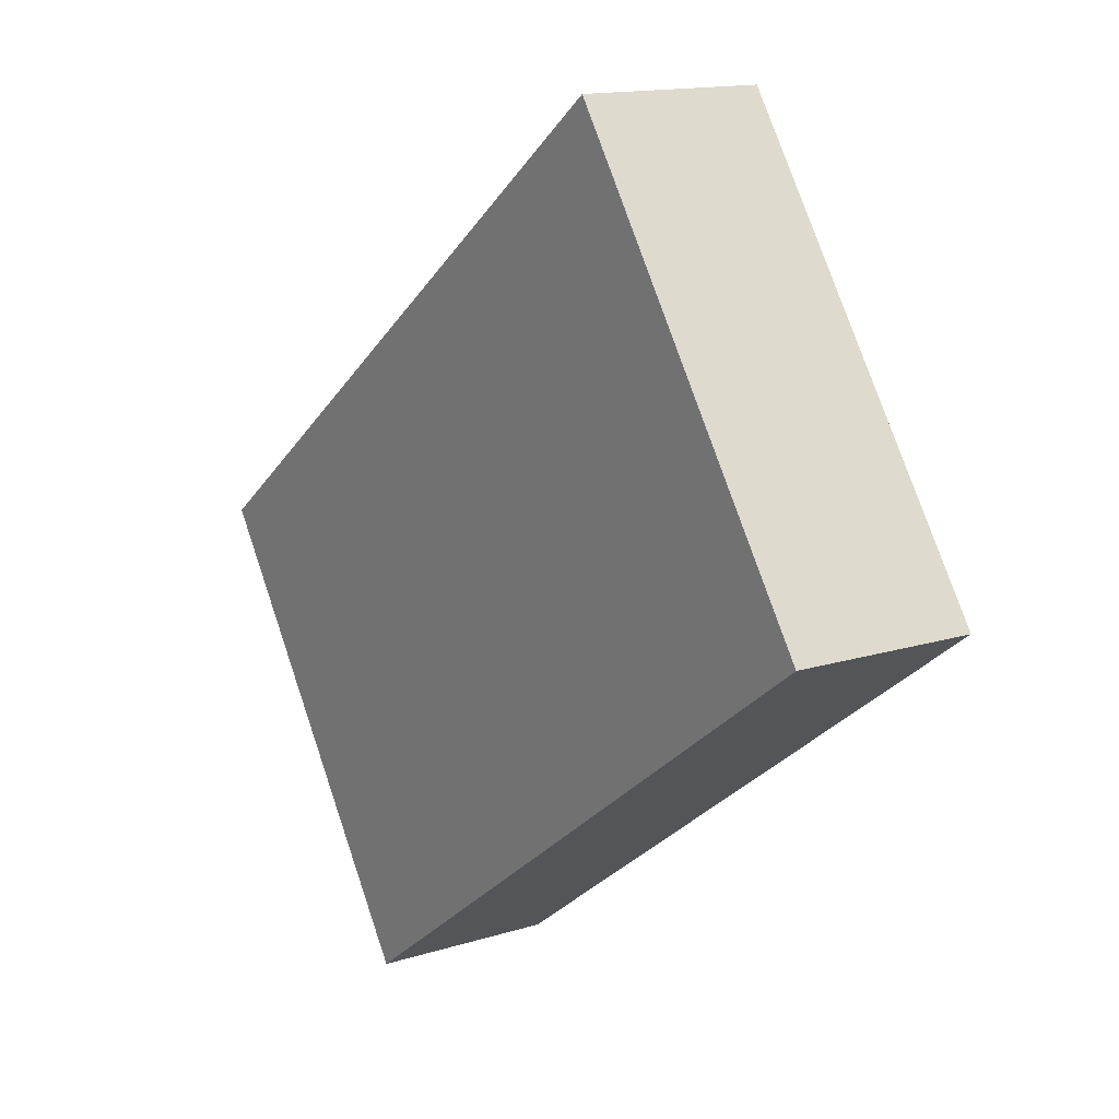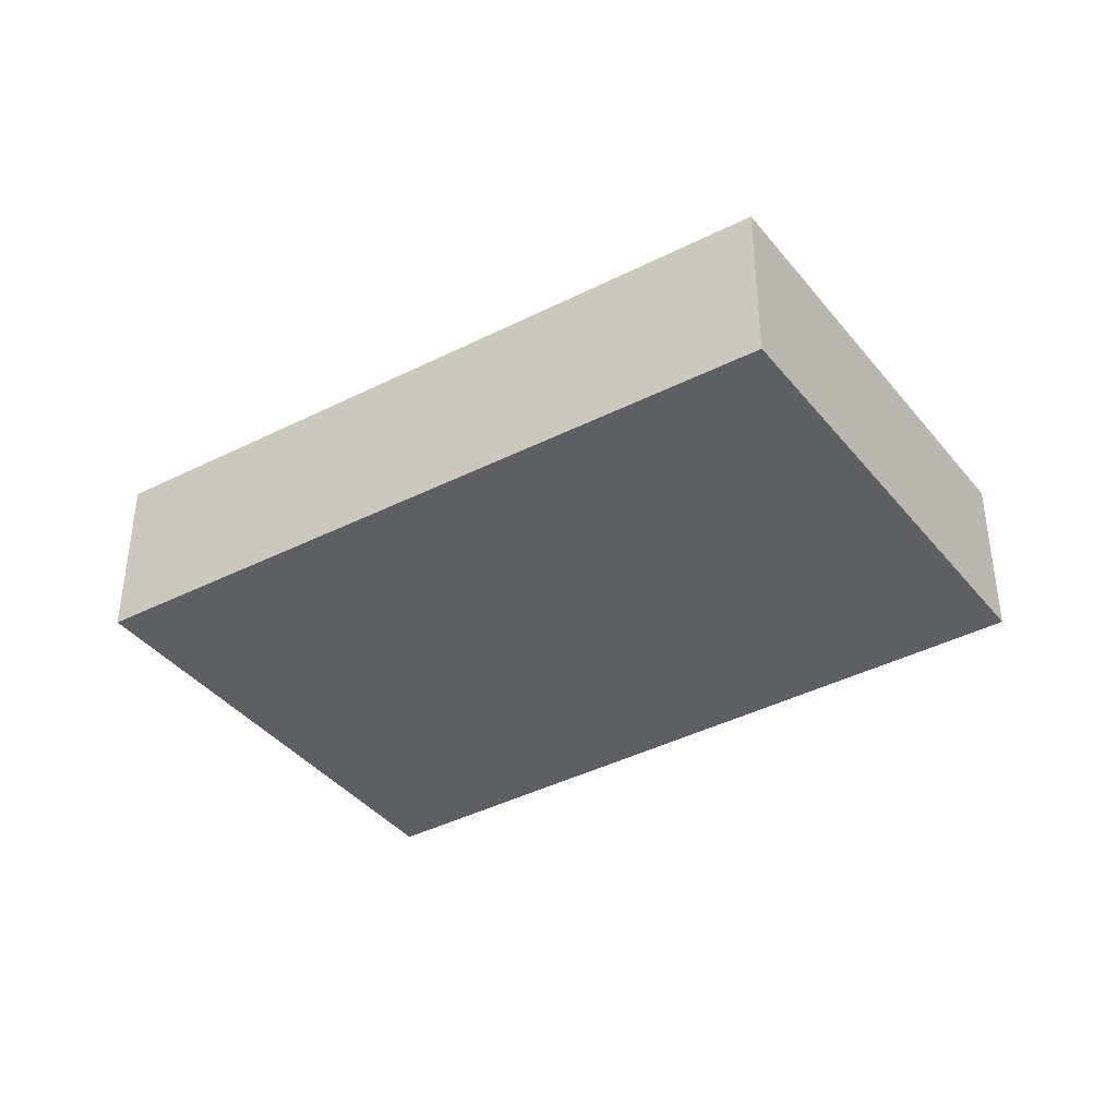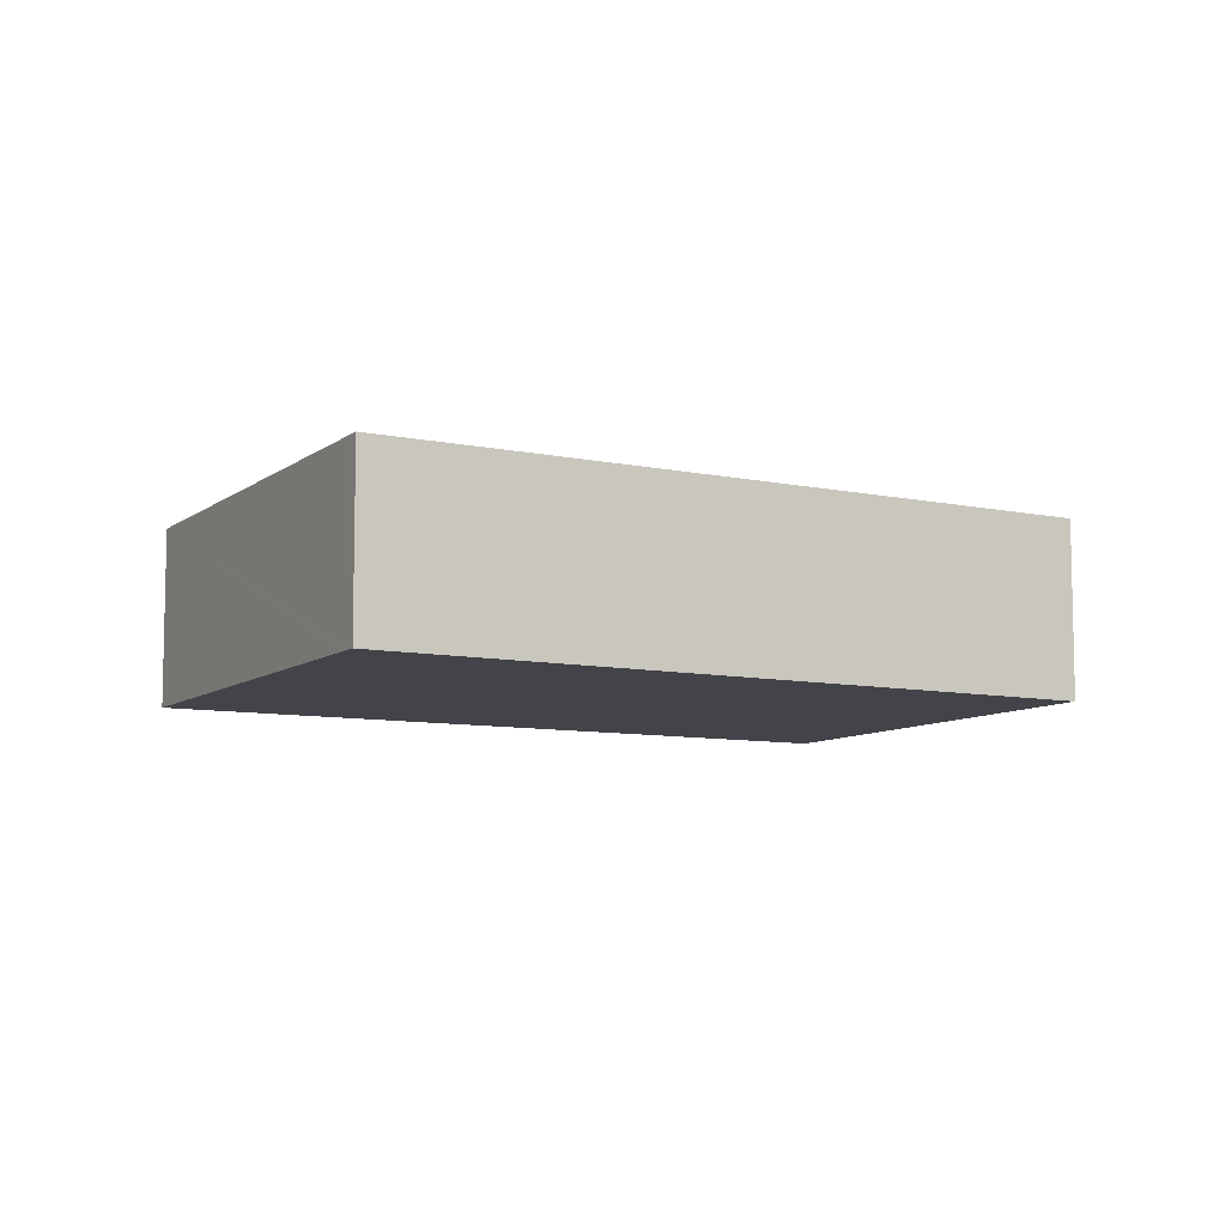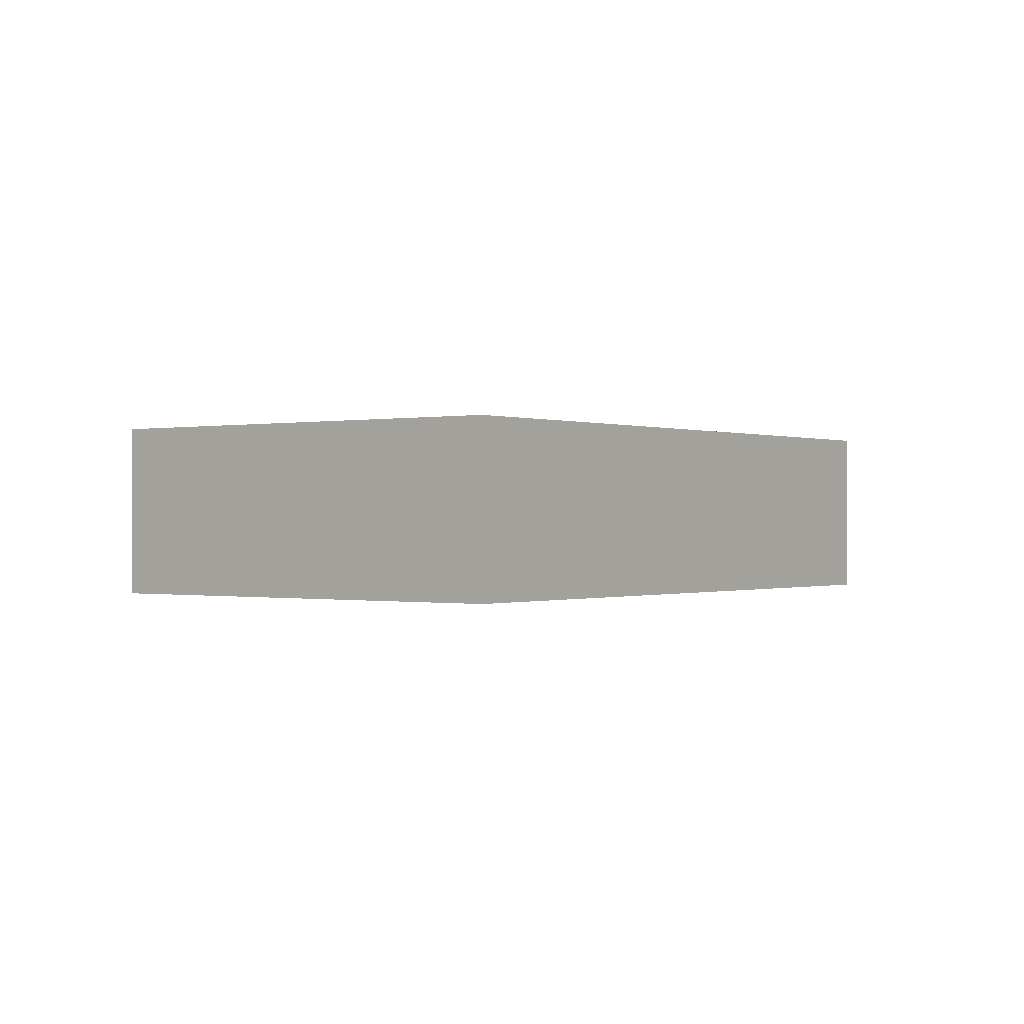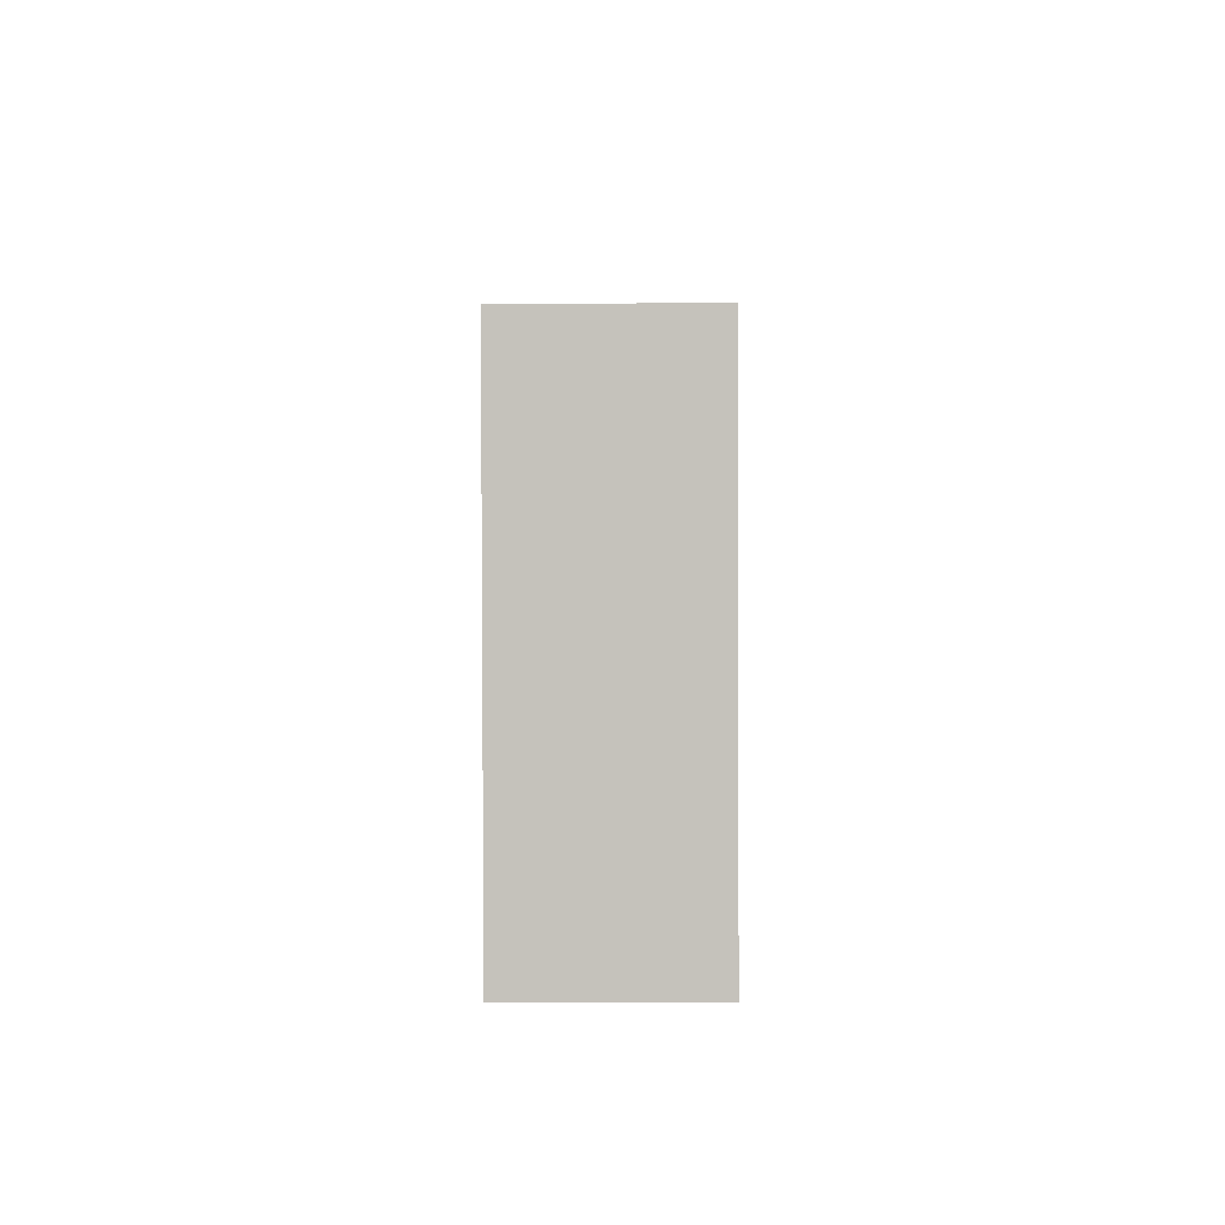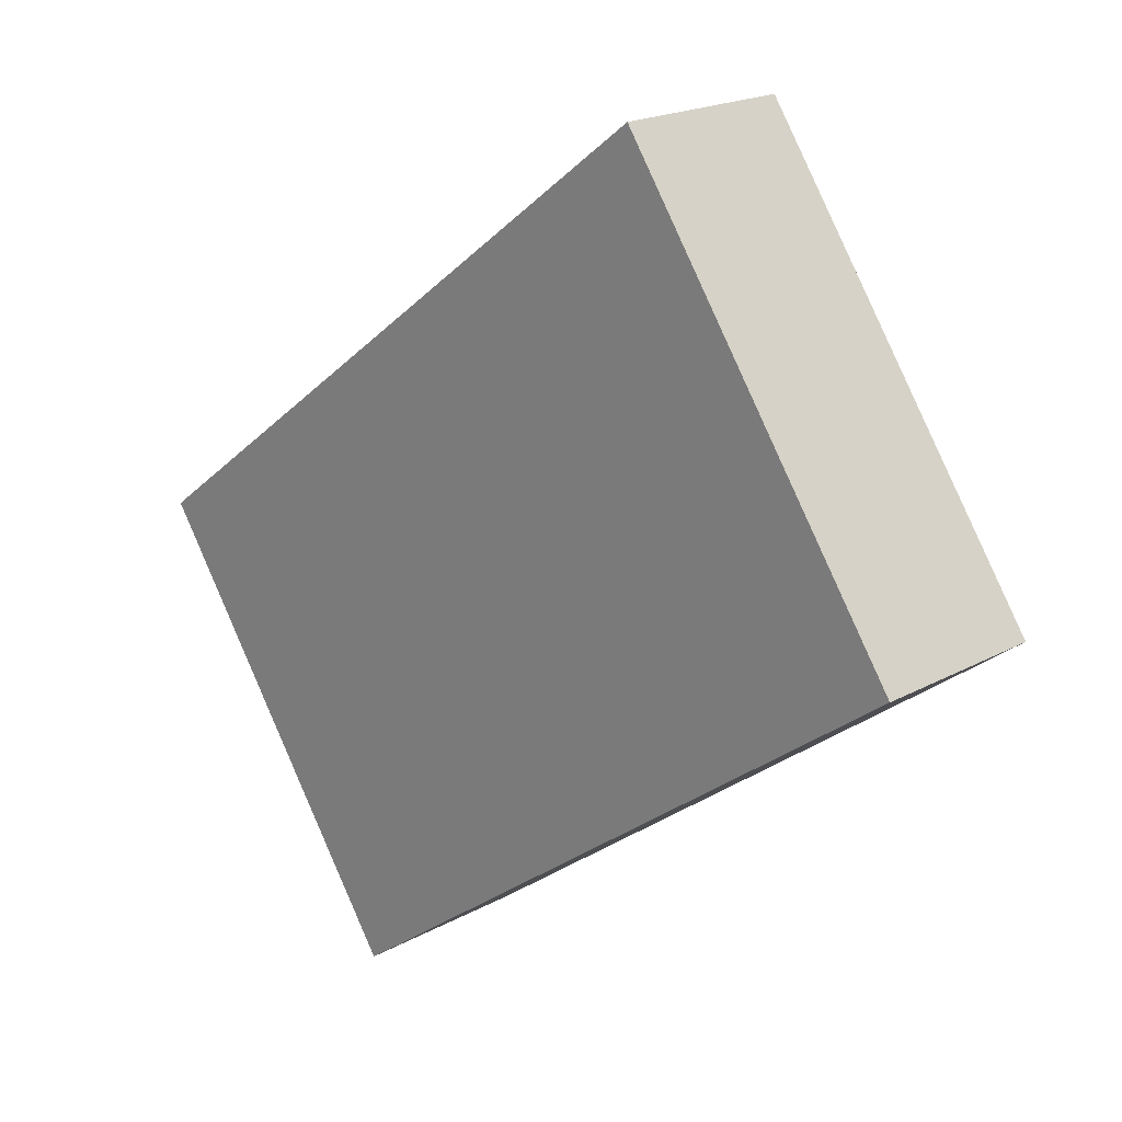
<metadata>
{"format":"obj","ext":"obj","renderer":"f3d","projection":"perspective","resolution":1024,"background":"white","views":[{"elev":14.3,"azim":-124.6,"up":"+Z"},{"elev":-39.8,"azim":69.1,"up":"+Y"},{"elev":-8.4,"azim":6.6,"up":"+Y"},{"elev":-0.3,"azim":162.1,"up":"+Y"},{"elev":-32.5,"azim":90.3,"up":"+Z"},{"elev":19.8,"azim":-135.4,"up":"+Z"}]}
</metadata>
<code>
v  0.018 1.464 -0.013
v  7.274 1.464 -0.387
v  5.022 1.464 -3.692
v  2.314 1.464 3.376
v  0 1.464 8.964e-17
v  2.18 1.464 3.181
v  2.314 -2.067e-16 3.376
v  7.274 2.37e-17 -0.387
v  5.022 2.261e-16 -3.692
v  0.018 7.96e-19 -0.013
v  0 0 0
v  2.18 -1.948e-16 3.181
g defaultobject
f 1 2 3
f 2 1 4
f 4 1 5
f 4 5 6
f 7 2 4
f 2 7 8
f 8 3 2
f 3 8 9
f 9 1 3
f 1 9 10
f 1 10 5
f 5 10 11
f 6 7 4
f 7 6 5
f 7 5 12
f 12 5 11
f 8 10 9
f 10 8 7
f 10 7 11
f 11 7 12

</code>
